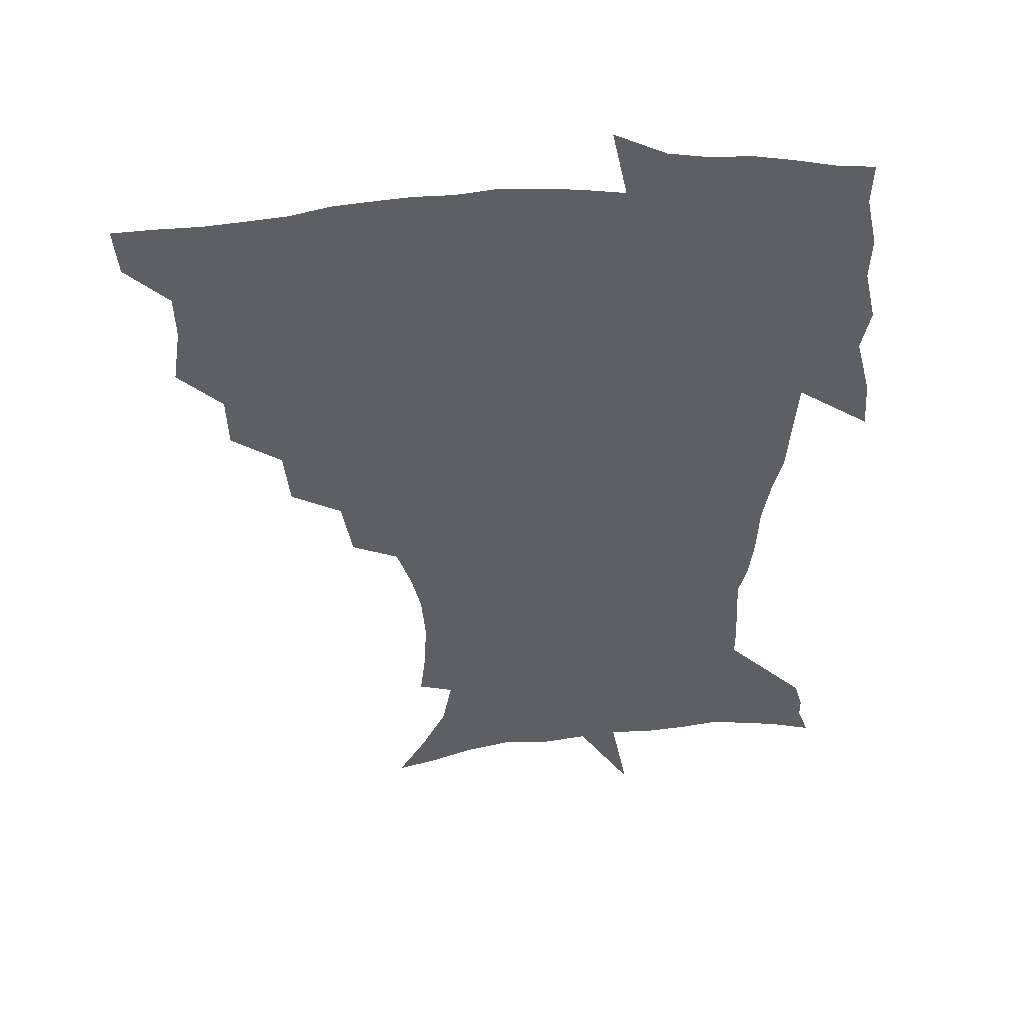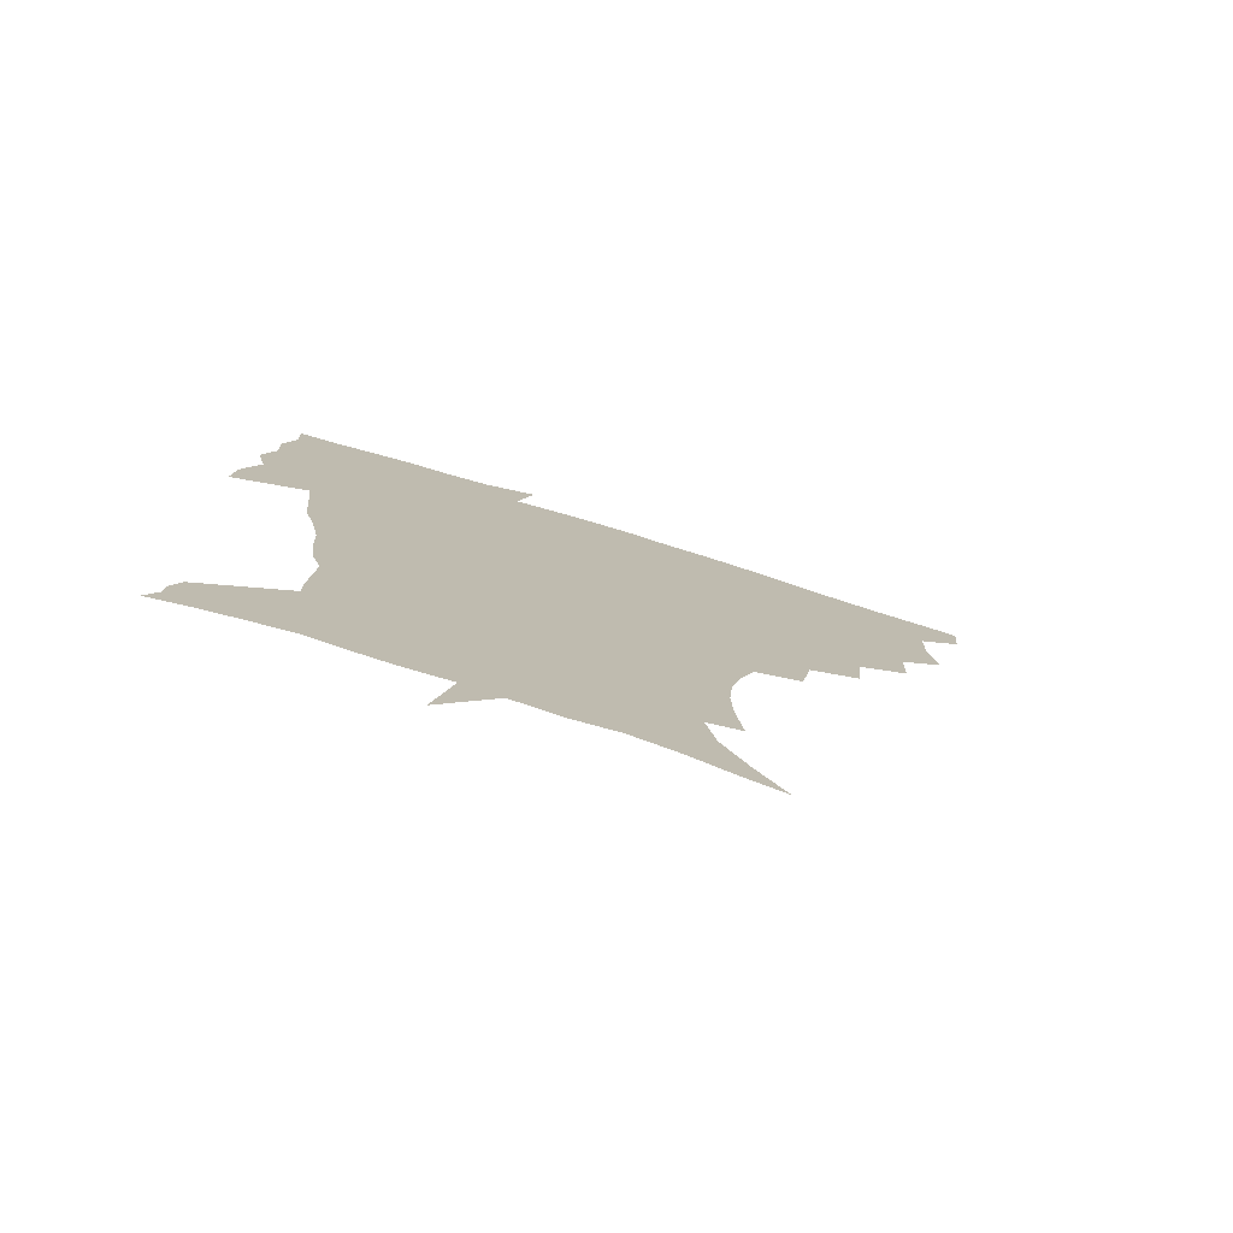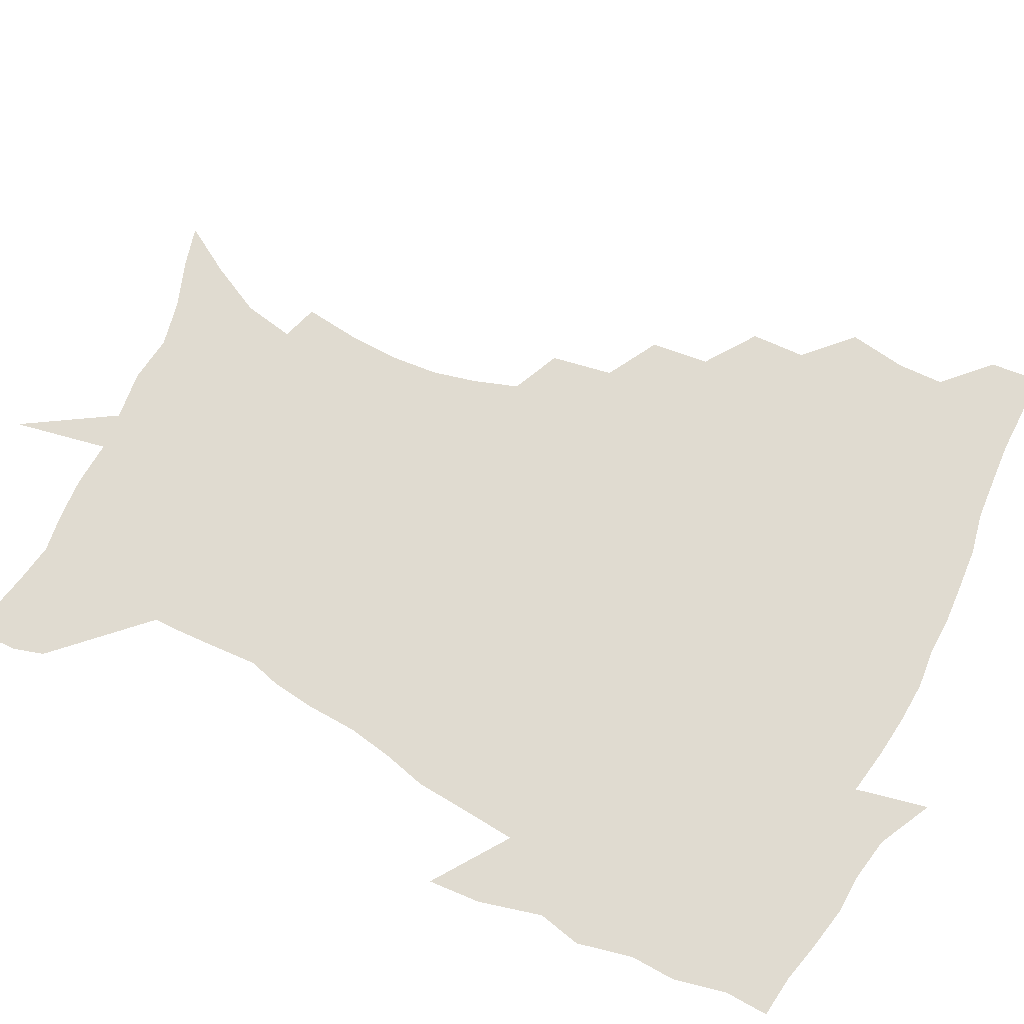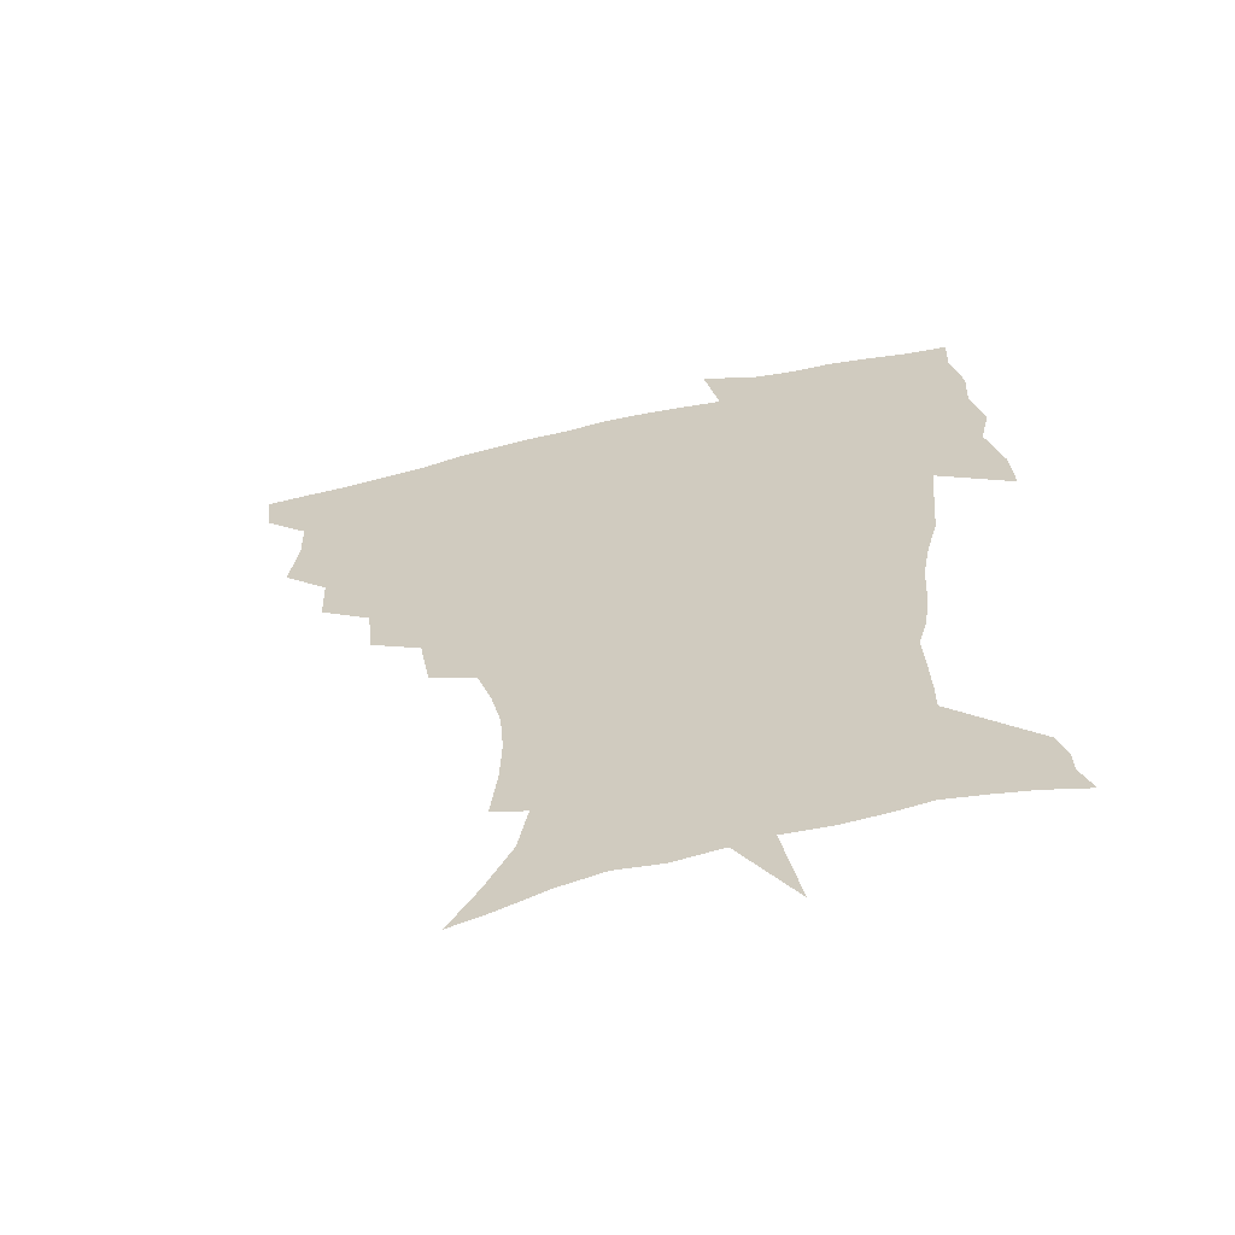
<metadata>
{"format":"obj","ext":"obj","renderer":"f3d","projection":"perspective","resolution":1024,"background":"white","views":[{"elev":47.3,"azim":-6.0,"up":"+Y"},{"elev":-78.0,"azim":162.8,"up":"+Y"},{"elev":70.0,"azim":116.5,"up":"+Z"},{"elev":-62.3,"azim":13.6,"up":"+Y"}]}
</metadata>
<code>
v 452.5 448.3 0
v 450.9 465.7 0
v 465.6 396.1 0
v 468.8 416.7 0
v 468.4 433.1 0
v 468 448.4 0
v 466.4 466.1 0
v 482.6 361.3 0
v 481.9 380.6 0
v 485.7 402.7 0
v 485 418.8 0
v 484.1 434.4 0
v 482.9 450.1 0
v 482.1 465.9 0
v 503.2 327.9 0
v 501 348.5 0
v 502.3 371.3 0
v 503 390 0
v 502.1 405.7 0
v 501.1 420.6 0
v 500.3 435.3 0
v 499.4 449.8 0
v 497.3 466.9 0
v 525.6 295.7 0
v 521.7 317.5 0
v 520.3 340.5 0
v 518.2 357.6 0
v 519.1 377.8 0
v 517.3 391.6 0
v 516.9 407.2 0
v 516 421.9 0
v 514.9 436.3 0
v 513.7 450.9 0
v 512.1 468 0
v 550 202.5 0
v 552.5 222.4 0
v 553.1 240.2 0
v 551.7 257.1 0
v 548 272.4 0
v 542.8 288 0
v 538.7 308.5 0
v 536.1 327.5 0
v 535.1 347.4 0
v 533.7 363.2 0
v 533.2 379.4 0
v 532.4 394.2 0
v 531.5 408.5 0
v 530.6 422.9 0
v 529.5 437.5 0
v 528.2 452.5 0
v 526.7 471 0
v 539.4 144.8 0
v 550 162 0
v 559.3 180.4 0
v 562.8 198.5 0
v 563.5 216.2 0
v 563.9 233.7 0
v 563 249.8 0
v 560.7 264.6 0
v 557.5 279.4 0
v 554.1 297.5 0
v 551.4 315.1 0
v 549.8 333.7 0
v 548.5 349.4 0
v 547.7 366 0
v 548 382.7 0
v 546.7 395.8 0
v 547 410.4 0
v 545.4 423.9 0
v 544.5 438 0
v 542.8 454 0
v 541.1 472 0
v 553.9 148.4 0
v 567.3 171.2 0
v 572 188.3 0
v 574.5 207.6 0
v 573.9 221.6 0
v 574.4 241.4 0
v 573.2 257.6 0
v 571.5 274.5 0
v 568.2 285.9 0
v 565.9 303.5 0
v 564.1 320.9 0
v 562.8 335.7 0
v 562.5 354.3 0
v 561.6 368.6 0
v 561.4 383.7 0
v 560.2 396.3 0
v 560.7 411.1 0
v 559.8 424.5 0
v 559 438.4 0
v 557.7 453.7 0
v 555.3 472.9 0
v 570.5 154.1 0
v 580.8 175.7 0
v 584.6 195.8 0
v 585.3 212.5 0
v 585.2 229.5 0
v 584.6 245.9 0
v 583.5 262.1 0
v 581.9 277.8 0
v 579.7 291.9 0
v 577.9 308.2 0
v 576.5 321.1 0
v 576 340.1 0
v 575.4 355.6 0
v 574.7 369.2 0
v 574.7 384.7 0
v 574.8 398.5 0
v 574.4 411.8 0
v 573.5 425.3 0
v 573.2 438.9 0
v 572.4 452.9 0
v 569.6 472.5 0
v 587.3 157.4 0
v 594.3 179.9 0
v 595.8 197.5 0
v 596 214.2 0
v 595.5 229.4 0
v 594.7 247.7 0
v 593.9 263.5 0
v 592.8 280.7 0
v 591.2 294.4 0
v 589.8 308.9 0
v 589 324.5 0
v 588.7 342.7 0
v 588.4 357.8 0
v 588.2 371.1 0
v 588 384.6 0
v 588.3 399.1 0
v 588 412.3 0
v 588.1 425.7 0
v 587.6 439 0
v 586.1 454.1 0
v 583.6 473.8 0
v 603.9 155.2 0
v 606.8 179.6 0
v 607.2 199.9 0
v 606.9 216.2 0
v 606.4 233.2 0
v 605.6 246.3 0
v 604.4 263.8 0
v 603.7 282.9 0
v 602.7 296.6 0
v 601.9 311 0
v 601.5 327.8 0
v 601.3 343.2 0
v 601.2 356.6 0
v 601.3 371.5 0
v 601.6 386.2 0
v 601.7 399.6 0
v 601.9 412.7 0
v 602.1 426 0
v 601.4 439.9 0
v 600.1 455.4 0
v 598.1 472.9 0
v 621.5 157.1 0
v 619.5 182.5 0
v 618.5 201.1 0
v 617.7 219.6 0
v 617.1 234.4 0
v 616.5 249.1 0
v 615.6 262.9 0
v 614.6 283.1 0
v 614.2 297.9 0
v 613.9 312.8 0
v 613.7 328.2 0
v 613.7 344.1 0
v 613.9 356.9 0
v 614.3 373.4 0
v 614.5 386.3 0
v 615 400.6 0
v 615.4 413 0
v 615.9 426 0
v 615.6 439.9 0
v 614.8 454.9 0
v 613.4 471.1 0
v 641.8 124.5 0
v 635.3 158.2 0
v 632.4 180.6 0
v 630 201.1 0
v 628.5 218.8 0
v 627.5 235.6 0
v 627.1 250.8 0
v 626.6 264.6 0
v 625.7 283.1 0
v 625.7 297.3 0
v 625.6 314.5 0
v 626 328 0
v 626.2 342.7 0
v 626.5 357.8 0
v 626.7 373.5 0
v 627.4 385.9 0
v 627.9 399.4 0
v 628.6 412.8 0
v 629.1 425.9 0
v 630.2 439 0
v 630.7 452.4 0
v 629.6 468.2 0
v 624 494.1 0
v 652.1 157 0
v 644.9 181.5 0
v 641.7 200 0
v 639.7 216.7 0
v 638.2 233.8 0
v 637.5 250.4 0
v 637.3 264.7 0
v 636.8 281.8 0
v 637.5 295.4 0
v 637.8 310.7 0
v 638.4 325.4 0
v 639 339.9 0
v 639 356.9 0
v 639.4 371.5 0
v 640.2 384.9 0
v 641.2 397.6 0
v 641.6 412.3 0
v 642.5 425 0
v 643.7 438.8 0
v 644.2 452.1 0
v 644.4 466.5 0
v 643.1 484.4 0
v 667.4 157.8 0
v 658.7 179.2 0
v 654.1 197.4 0
v 650.4 215.6 0
v 649.2 230.5 0
v 648 247.9 0
v 648.1 262.4 0
v 648.5 277 0
v 649.1 292.2 0
v 650 306.7 0
v 651 321.3 0
v 651.9 336.3 0
v 651.9 353.9 0
v 652.3 369.4 0
v 653.2 383.4 0
v 653.9 398.5 0
v 654.6 411.8 0
v 655.7 425.3 0
v 656.7 438.3 0
v 657.7 451.3 0
v 658.5 465.2 0
v 658.3 481.5 0
v 680.7 159.5 0
v 671.9 177.6 0
v 667.2 193.6 0
v 662.6 210.9 0
v 659.9 227.2 0
v 659 242.9 0
v 659.3 256.9 0
v 659.9 271.5 0
v 661 286.4 0
v 661.9 301.9 0
v 662.5 319.3 0
v 664.2 333.7 0
v 666 348.2 0
v 666.1 365.2 0
v 665.9 382.3 0
v 666.6 396.8 0
v 667.6 410.4 0
v 668.3 424.6 0
v 669.7 437.4 0
v 671 450.4 0
v 672.5 463.7 0
v 672.8 480.9 0
v 695 157 0
v 686 173.9 0
v 683 186.4 0
v 675.4 205.8 0
v 672 220.3 0
v 671.1 234.7 0
v 670.3 250.5 0
v 671 264.8 0
v 673.5 277.4 0
v 674 294.9 0
v 676 310 0
v 678.5 324.8 0
v 680.2 341.3 0
v 680.2 359.9 0
v 679.7 378 0
v 680.8 392.7 0
v 680.4 408.6 0
v 681.5 422.3 0
v 682.2 436.4 0
v 684.1 449.1 0
v 686 462 0
v 687.7 477.9 0
v 708.7 154.1 0
v 701.9 168.1 0
v 698.4 179.8 0
v 695.2 192.1 0
v 686.4 210.2 0
v 686.5 220 0
v 685.9 234 0
v 685.1 250.3 0
v 688.3 261.6 0
v 690.3 276.9 0
v 691.2 295 0
v 694.1 310.9 0
v 698.1 326.4 0
v 699.6 345.4 0
v 701.3 364.3 0
v 697.8 384.8 0
v 696.5 402.2 0
v 694.8 419.4 0
v 695.7 433.6 0
v 696.6 447.4 0
v 699.8 460.2 0
v 702.8 474.2 0
v 724.1 149.2 0
v 719.9 160.7 0
v 719.8 168.5 0
v 716.7 179.3 0
v 728.2 345.7 0
v 727 364.3 0
v 721.2 386.8 0
v 724.6 402.2 0
v 720.2 421.9 0
v 720.9 438 0
v 716.7 456.9 0
v 717.4 472.4 0
v 721 496 0
f 5 6 1
f 1 6 2
f 6 7 2
f 9 10 3
f 3 10 4
f 10 11 4
f 4 11 5
f 11 12 5
f 5 12 6
f 12 13 6
f 6 13 7
f 13 14 7
f 16 17 8
f 8 17 9
f 17 18 9
f 9 18 10
f 18 19 10
f 10 19 11
f 19 20 11
f 11 20 12
f 20 21 12
f 12 21 13
f 21 22 13
f 13 22 14
f 22 23 14
f 25 26 15
f 15 26 16
f 26 27 16
f 16 27 17
f 27 28 17
f 17 28 18
f 28 29 18
f 18 29 19
f 29 30 19
f 19 30 20
f 30 31 20
f 20 31 21
f 31 32 21
f 21 32 22
f 32 33 22
f 22 33 23
f 33 34 23
f 40 41 24
f 24 41 25
f 41 42 25
f 25 42 26
f 42 43 26
f 26 43 27
f 43 44 27
f 27 44 28
f 44 45 28
f 28 45 29
f 45 46 29
f 29 46 30
f 46 47 30
f 30 47 31
f 47 48 31
f 31 48 32
f 48 49 32
f 32 49 33
f 49 50 33
f 33 50 34
f 50 51 34
f 55 56 35
f 35 56 36
f 56 57 36
f 36 57 37
f 57 58 37
f 37 58 38
f 58 59 38
f 38 59 39
f 59 60 39
f 39 60 40
f 60 61 40
f 40 61 41
f 61 62 41
f 41 62 42
f 62 63 42
f 42 63 43
f 63 64 43
f 43 64 44
f 64 65 44
f 44 65 45
f 65 66 45
f 45 66 46
f 66 67 46
f 46 67 47
f 67 68 47
f 47 68 48
f 68 69 48
f 48 69 49
f 69 70 49
f 49 70 50
f 70 71 50
f 50 71 51
f 71 72 51
f 52 73 53
f 73 74 53
f 53 74 54
f 74 75 54
f 54 75 55
f 75 76 55
f 55 76 56
f 76 77 56
f 56 77 57
f 77 78 57
f 57 78 58
f 78 79 58
f 58 79 59
f 79 80 59
f 59 80 60
f 80 81 60
f 60 81 61
f 81 82 61
f 61 82 62
f 82 83 62
f 62 83 63
f 83 84 63
f 63 84 64
f 84 85 64
f 64 85 65
f 85 86 65
f 65 86 66
f 86 87 66
f 66 87 67
f 87 88 67
f 67 88 68
f 88 89 68
f 68 89 69
f 89 90 69
f 69 90 70
f 90 91 70
f 70 91 71
f 91 92 71
f 71 92 72
f 92 93 72
f 73 94 74
f 94 95 74
f 74 95 75
f 95 96 75
f 75 96 76
f 96 97 76
f 76 97 77
f 97 98 77
f 77 98 78
f 98 99 78
f 78 99 79
f 99 100 79
f 79 100 80
f 100 101 80
f 80 101 81
f 101 102 81
f 81 102 82
f 102 103 82
f 82 103 83
f 103 104 83
f 83 104 84
f 104 105 84
f 84 105 85
f 105 106 85
f 85 106 86
f 106 107 86
f 86 107 87
f 107 108 87
f 87 108 88
f 108 109 88
f 88 109 89
f 109 110 89
f 89 110 90
f 110 111 90
f 90 111 91
f 111 112 91
f 91 112 92
f 112 113 92
f 92 113 93
f 113 114 93
f 94 115 95
f 115 116 95
f 95 116 96
f 116 117 96
f 96 117 97
f 117 118 97
f 97 118 98
f 118 119 98
f 98 119 99
f 119 120 99
f 99 120 100
f 120 121 100
f 100 121 101
f 121 122 101
f 101 122 102
f 122 123 102
f 102 123 103
f 123 124 103
f 103 124 104
f 124 125 104
f 104 125 105
f 125 126 105
f 105 126 106
f 126 127 106
f 106 127 107
f 127 128 107
f 107 128 108
f 128 129 108
f 108 129 109
f 129 130 109
f 109 130 110
f 130 131 110
f 110 131 111
f 131 132 111
f 111 132 112
f 132 133 112
f 112 133 113
f 133 134 113
f 113 134 114
f 134 135 114
f 115 136 116
f 136 137 116
f 116 137 117
f 137 138 117
f 117 138 118
f 138 139 118
f 118 139 119
f 139 140 119
f 119 140 120
f 140 141 120
f 120 141 121
f 141 142 121
f 121 142 122
f 142 143 122
f 122 143 123
f 143 144 123
f 123 144 124
f 144 145 124
f 124 145 125
f 145 146 125
f 125 146 126
f 146 147 126
f 126 147 127
f 147 148 127
f 127 148 128
f 148 149 128
f 128 149 129
f 149 150 129
f 129 150 130
f 150 151 130
f 130 151 131
f 151 152 131
f 131 152 132
f 152 153 132
f 132 153 133
f 153 154 133
f 133 154 134
f 154 155 134
f 134 155 135
f 155 156 135
f 136 157 137
f 157 158 137
f 137 158 138
f 158 159 138
f 138 159 139
f 159 160 139
f 139 160 140
f 160 161 140
f 140 161 141
f 161 162 141
f 141 162 142
f 162 163 142
f 142 163 143
f 163 164 143
f 143 164 144
f 164 165 144
f 144 165 145
f 165 166 145
f 145 166 146
f 166 167 146
f 146 167 147
f 167 168 147
f 147 168 148
f 168 169 148
f 148 169 149
f 169 170 149
f 149 170 150
f 170 171 150
f 150 171 151
f 171 172 151
f 151 172 152
f 172 173 152
f 152 173 153
f 173 174 153
f 153 174 154
f 174 175 154
f 154 175 155
f 175 176 155
f 155 176 156
f 176 177 156
f 178 179 157
f 157 179 158
f 179 180 158
f 158 180 159
f 180 181 159
f 159 181 160
f 181 182 160
f 160 182 161
f 182 183 161
f 161 183 162
f 183 184 162
f 162 184 163
f 184 185 163
f 163 185 164
f 185 186 164
f 164 186 165
f 186 187 165
f 165 187 166
f 187 188 166
f 166 188 167
f 188 189 167
f 167 189 168
f 189 190 168
f 168 190 169
f 190 191 169
f 169 191 170
f 191 192 170
f 170 192 171
f 192 193 171
f 171 193 172
f 193 194 172
f 172 194 173
f 194 195 173
f 173 195 174
f 195 196 174
f 174 196 175
f 196 197 175
f 175 197 176
f 197 198 176
f 176 198 177
f 198 199 177
f 179 201 180
f 201 202 180
f 180 202 181
f 202 203 181
f 181 203 182
f 203 204 182
f 182 204 183
f 204 205 183
f 183 205 184
f 205 206 184
f 184 206 185
f 206 207 185
f 185 207 186
f 207 208 186
f 186 208 187
f 208 209 187
f 187 209 188
f 209 210 188
f 188 210 189
f 210 211 189
f 189 211 190
f 211 212 190
f 190 212 191
f 212 213 191
f 191 213 192
f 213 214 192
f 192 214 193
f 214 215 193
f 193 215 194
f 215 216 194
f 194 216 195
f 216 217 195
f 195 217 196
f 217 218 196
f 196 218 197
f 218 219 197
f 197 219 198
f 219 220 198
f 198 220 199
f 220 221 199
f 199 221 200
f 221 222 200
f 201 223 202
f 223 224 202
f 202 224 203
f 224 225 203
f 203 225 204
f 225 226 204
f 204 226 205
f 226 227 205
f 205 227 206
f 227 228 206
f 206 228 207
f 228 229 207
f 207 229 208
f 229 230 208
f 208 230 209
f 230 231 209
f 209 231 210
f 231 232 210
f 210 232 211
f 232 233 211
f 211 233 212
f 233 234 212
f 212 234 213
f 234 235 213
f 213 235 214
f 235 236 214
f 214 236 215
f 236 237 215
f 215 237 216
f 237 238 216
f 216 238 217
f 238 239 217
f 217 239 218
f 239 240 218
f 218 240 219
f 240 241 219
f 219 241 220
f 241 242 220
f 220 242 221
f 242 243 221
f 221 243 222
f 243 244 222
f 223 245 224
f 245 246 224
f 224 246 225
f 246 247 225
f 225 247 226
f 247 248 226
f 226 248 227
f 248 249 227
f 227 249 228
f 249 250 228
f 228 250 229
f 250 251 229
f 229 251 230
f 251 252 230
f 230 252 231
f 252 253 231
f 231 253 232
f 253 254 232
f 232 254 233
f 254 255 233
f 233 255 234
f 255 256 234
f 234 256 235
f 256 257 235
f 235 257 236
f 257 258 236
f 236 258 237
f 258 259 237
f 237 259 238
f 259 260 238
f 238 260 239
f 260 261 239
f 239 261 240
f 261 262 240
f 240 262 241
f 262 263 241
f 241 263 242
f 263 264 242
f 242 264 243
f 264 265 243
f 243 265 244
f 265 266 244
f 245 267 246
f 267 268 246
f 246 268 247
f 268 269 247
f 247 269 248
f 269 270 248
f 248 270 249
f 270 271 249
f 249 271 250
f 271 272 250
f 250 272 251
f 272 273 251
f 251 273 252
f 273 274 252
f 252 274 253
f 274 275 253
f 253 275 254
f 275 276 254
f 254 276 255
f 276 277 255
f 255 277 256
f 277 278 256
f 256 278 257
f 278 279 257
f 257 279 258
f 279 280 258
f 258 280 259
f 280 281 259
f 259 281 260
f 281 282 260
f 260 282 261
f 282 283 261
f 261 283 262
f 283 284 262
f 262 284 263
f 284 285 263
f 263 285 264
f 285 286 264
f 264 286 265
f 286 287 265
f 265 287 266
f 287 288 266
f 267 289 268
f 289 290 268
f 268 290 269
f 290 291 269
f 269 291 270
f 291 292 270
f 270 292 271
f 292 293 271
f 271 293 272
f 293 294 272
f 272 294 273
f 294 295 273
f 273 295 274
f 295 296 274
f 274 296 275
f 296 297 275
f 275 297 276
f 297 298 276
f 276 298 277
f 298 299 277
f 277 299 278
f 299 300 278
f 278 300 279
f 300 301 279
f 279 301 280
f 301 302 280
f 280 302 281
f 302 303 281
f 281 303 282
f 303 304 282
f 282 304 283
f 304 305 283
f 283 305 284
f 305 306 284
f 284 306 285
f 306 307 285
f 285 307 286
f 307 308 286
f 286 308 287
f 308 309 287
f 287 309 288
f 309 310 288
f 289 311 290
f 311 312 290
f 290 312 291
f 312 313 291
f 291 313 292
f 313 314 292
f 292 314 293
f 303 315 304
f 315 316 304
f 304 316 305
f 316 317 305
f 305 317 306
f 317 318 306
f 306 318 307
f 318 319 307
f 307 319 308
f 319 320 308
f 308 320 309
f 320 321 309
f 309 321 310
f 321 322 310

</code>
